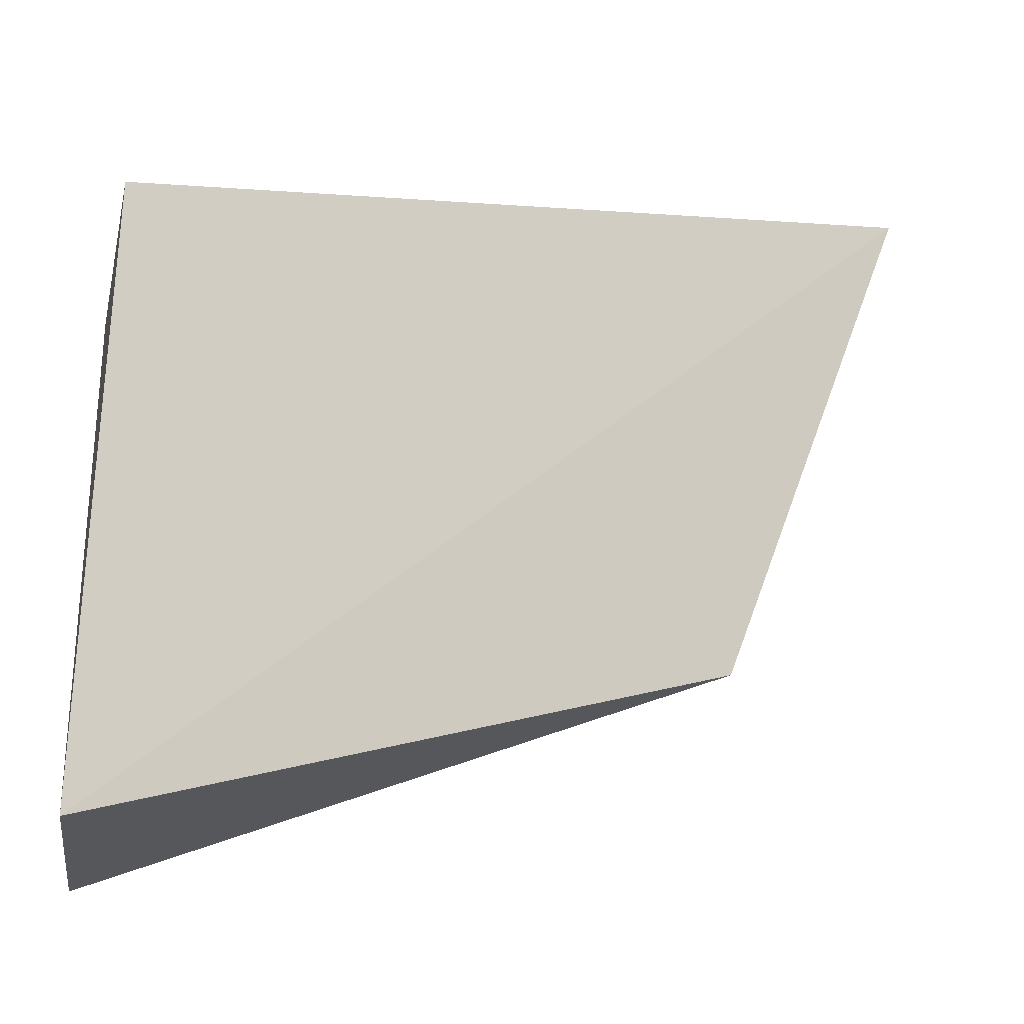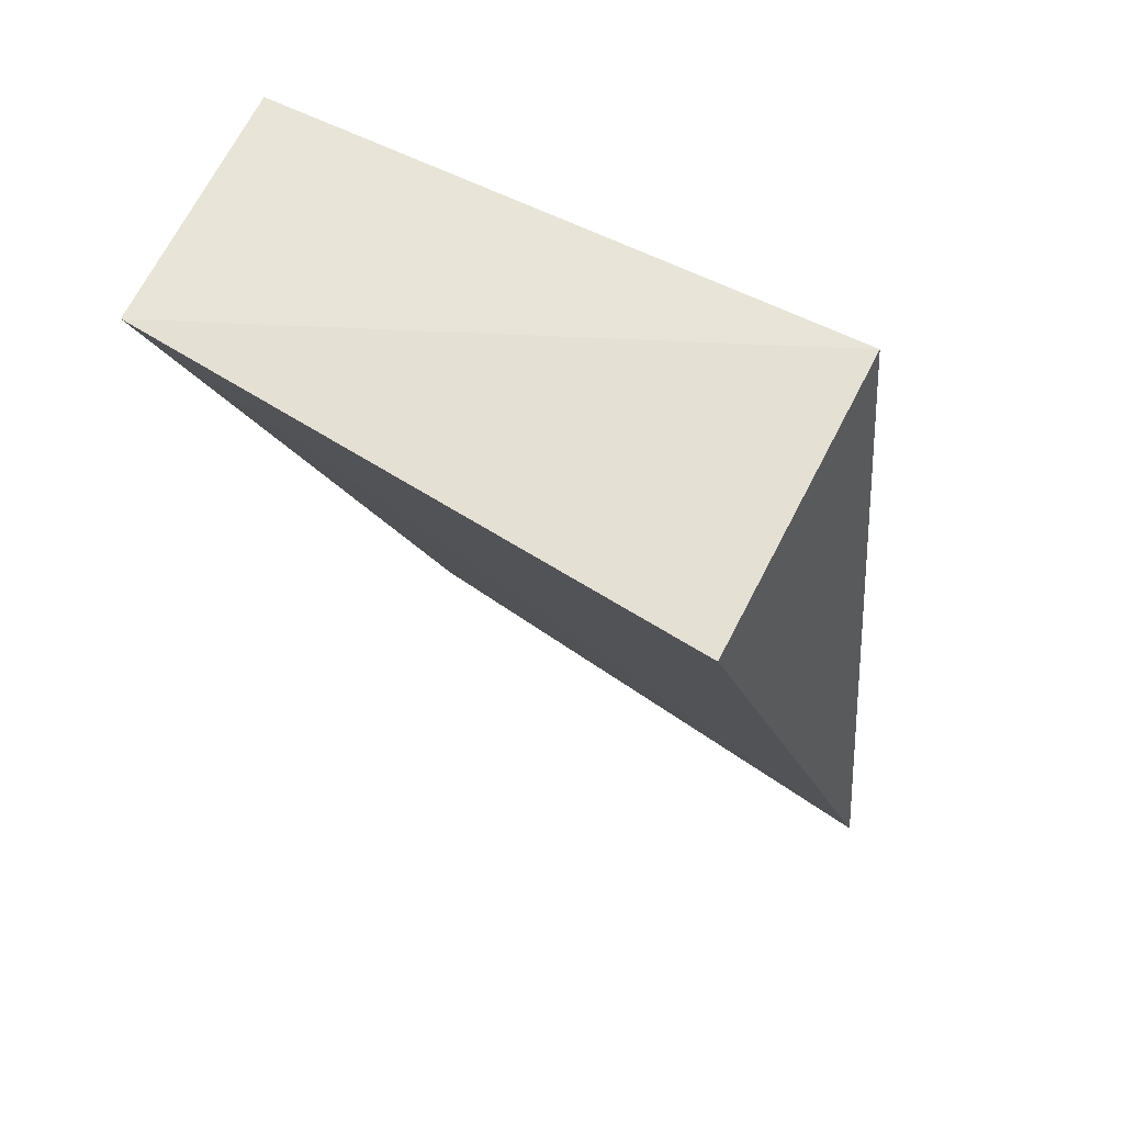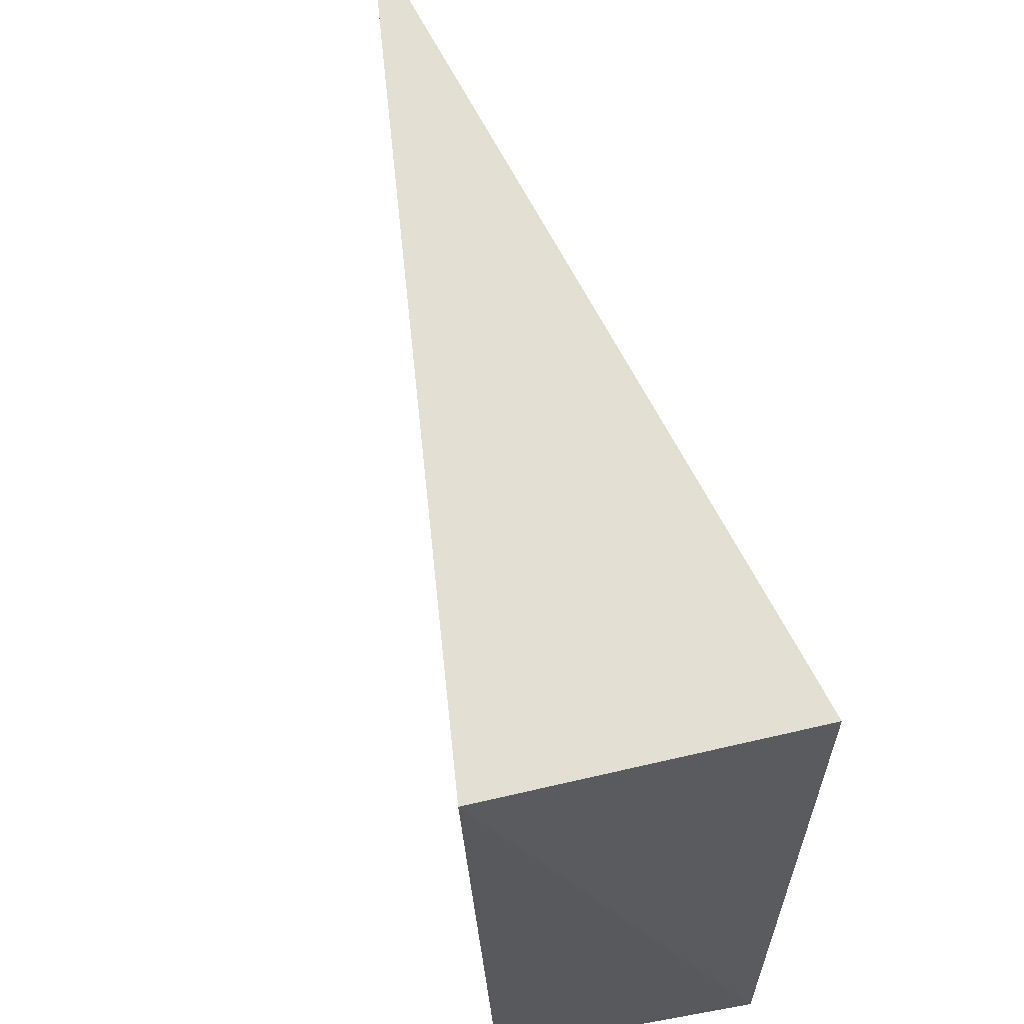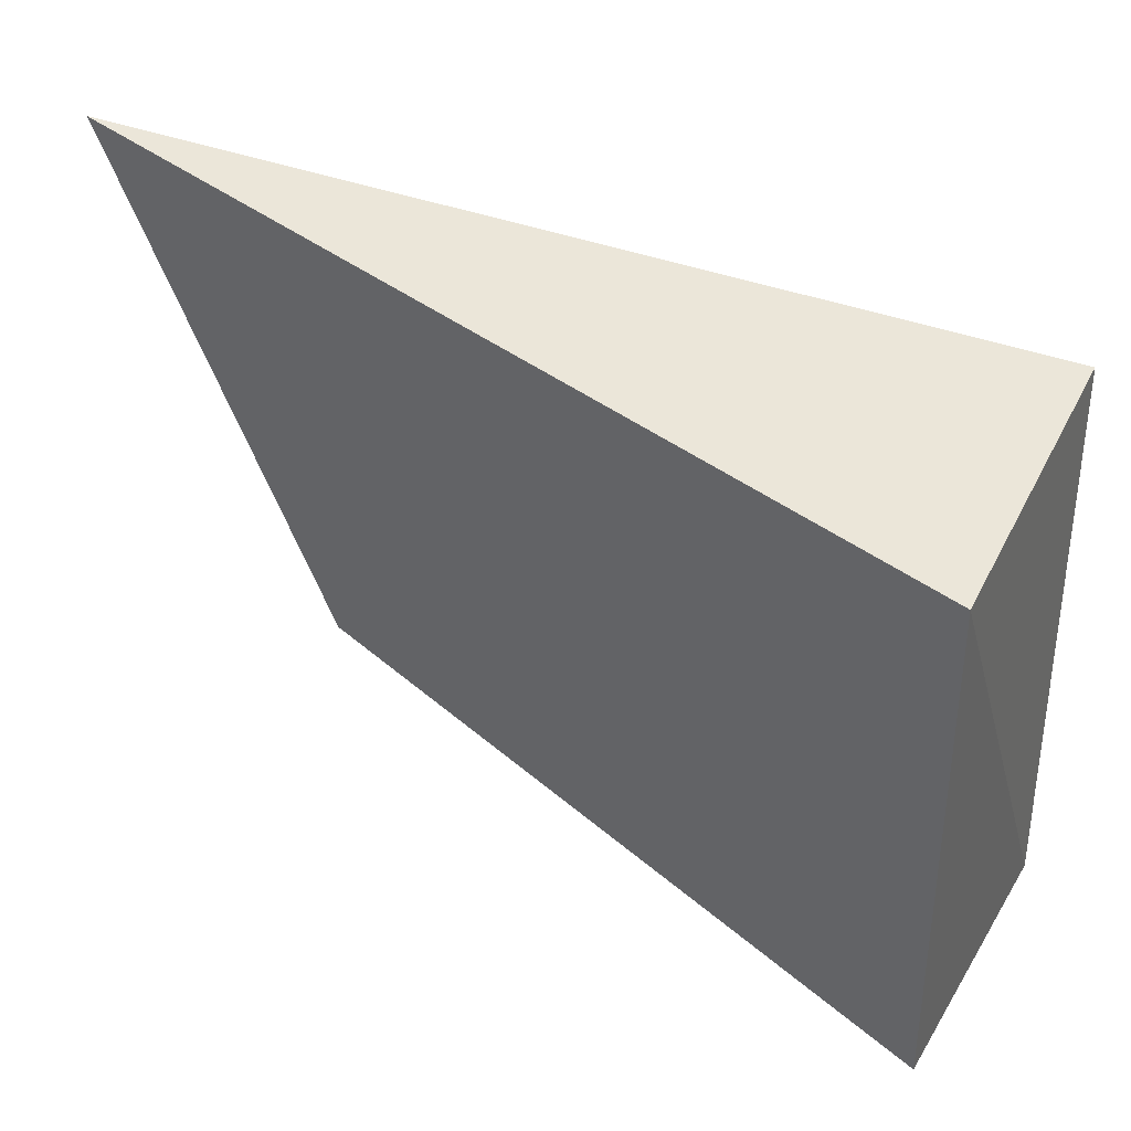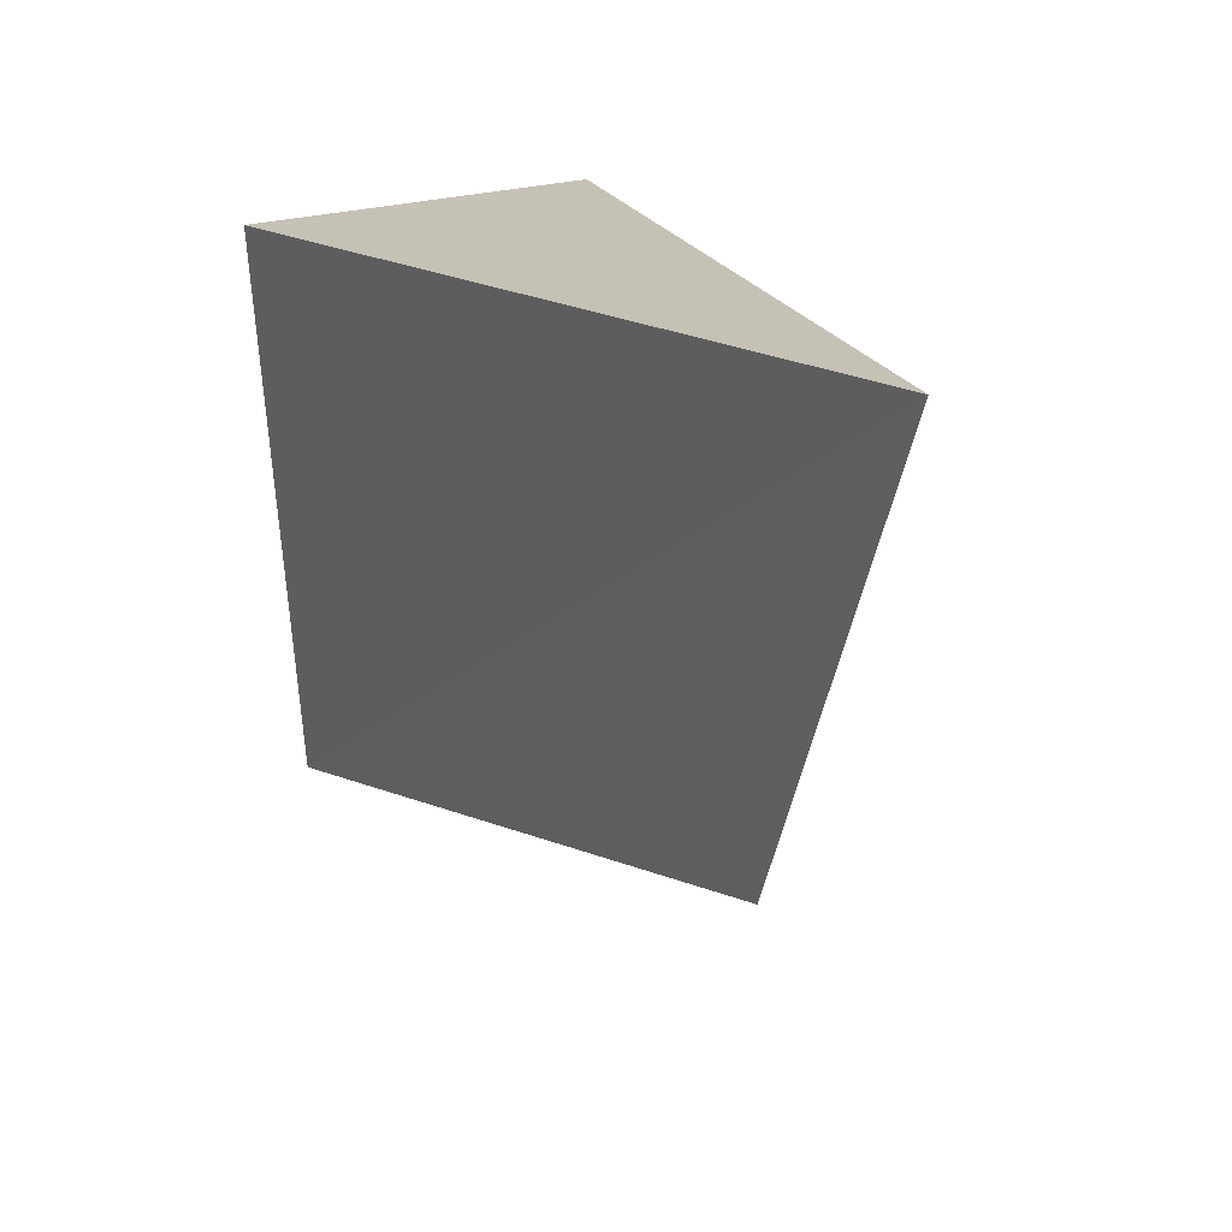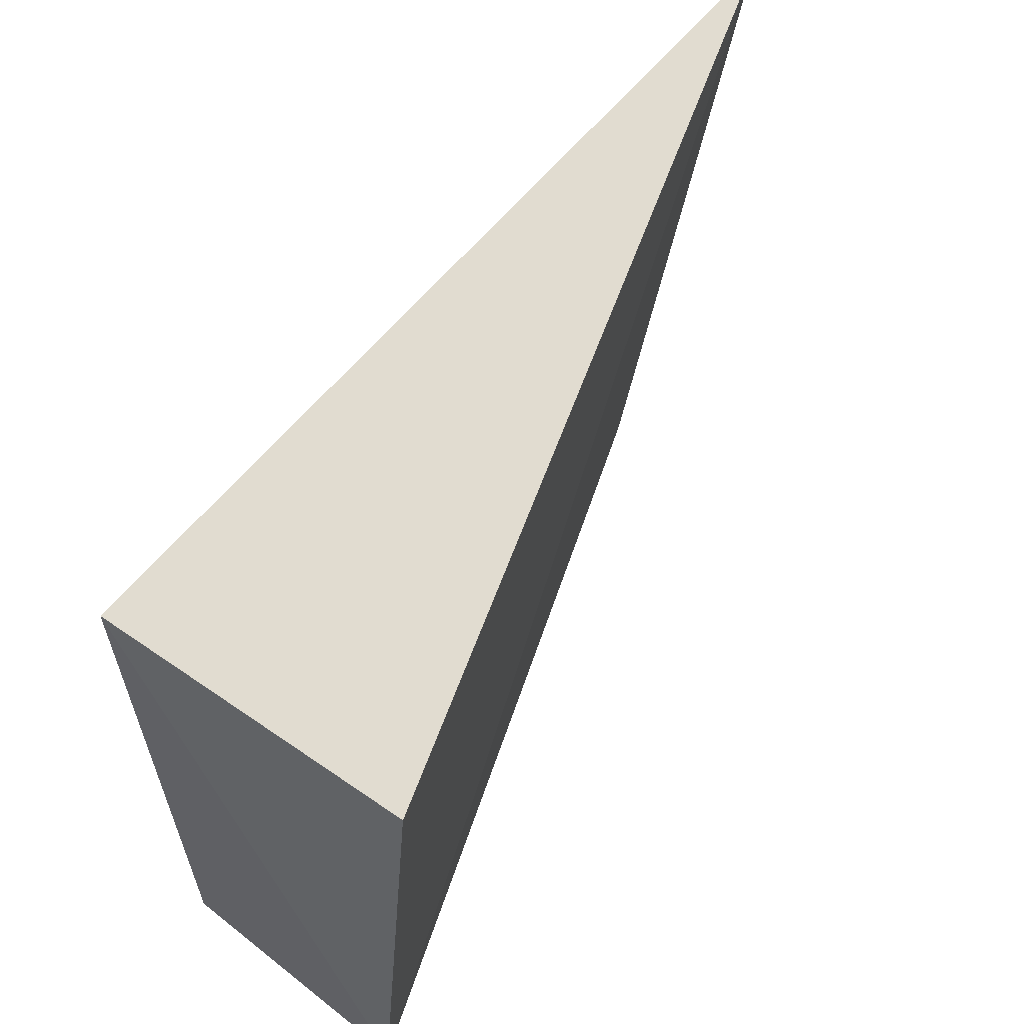
<metadata>
{"format":"obj","ext":"obj","renderer":"f3d","projection":"perspective","resolution":1024,"background":"white","views":[{"elev":-19.0,"azim":74.4,"up":"+Y"},{"elev":68.4,"azim":117.7,"up":"+Z"},{"elev":57.6,"azim":-16.5,"up":"+Y"},{"elev":41.8,"azim":-67.8,"up":"+Y"},{"elev":28.9,"azim":154.0,"up":"+Y"},{"elev":58.2,"azim":33.0,"up":"+Y"}]}
</metadata>
<code>
v 0.003556 -0.4004 0.008888
v 1.37e-06 -0.3952 -0.007899
v 0.004407 -0.3857 0.00839
v -0.003832 -0.3858 0.007955
v -0.003106 -0.4009 0.00804
v -3.23e-06 -0.382 -0.013
f 1 3 4
f 5 2 1
f 5 1 4
f 6 4 3
f 6 5 4
f 6 2 5
f 6 1 2
f 6 3 1

</code>
